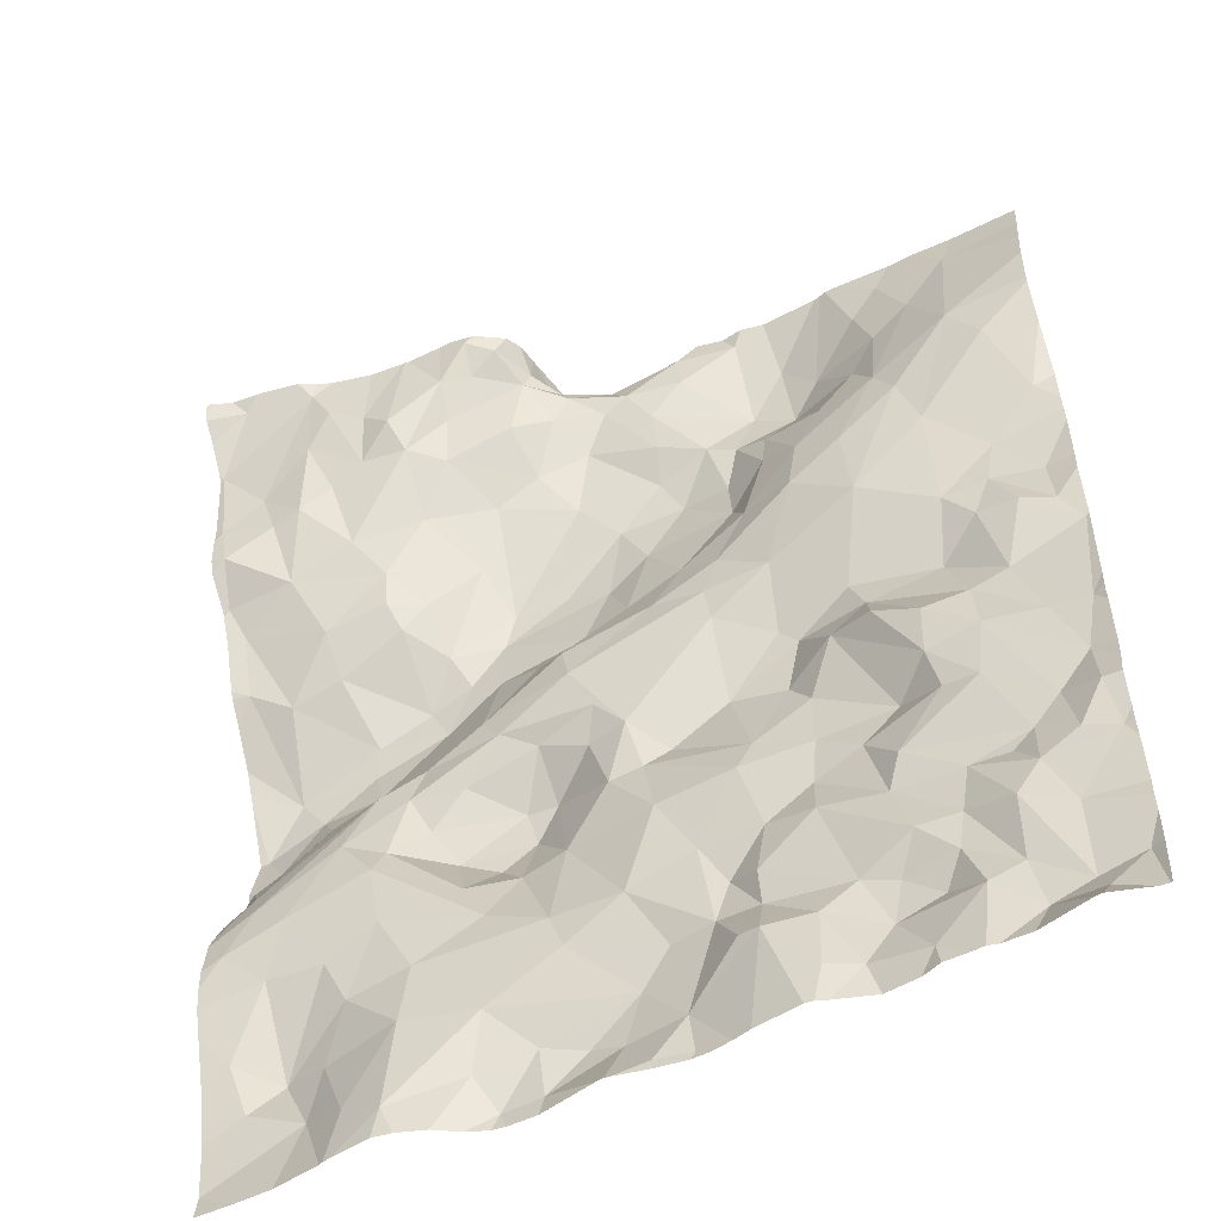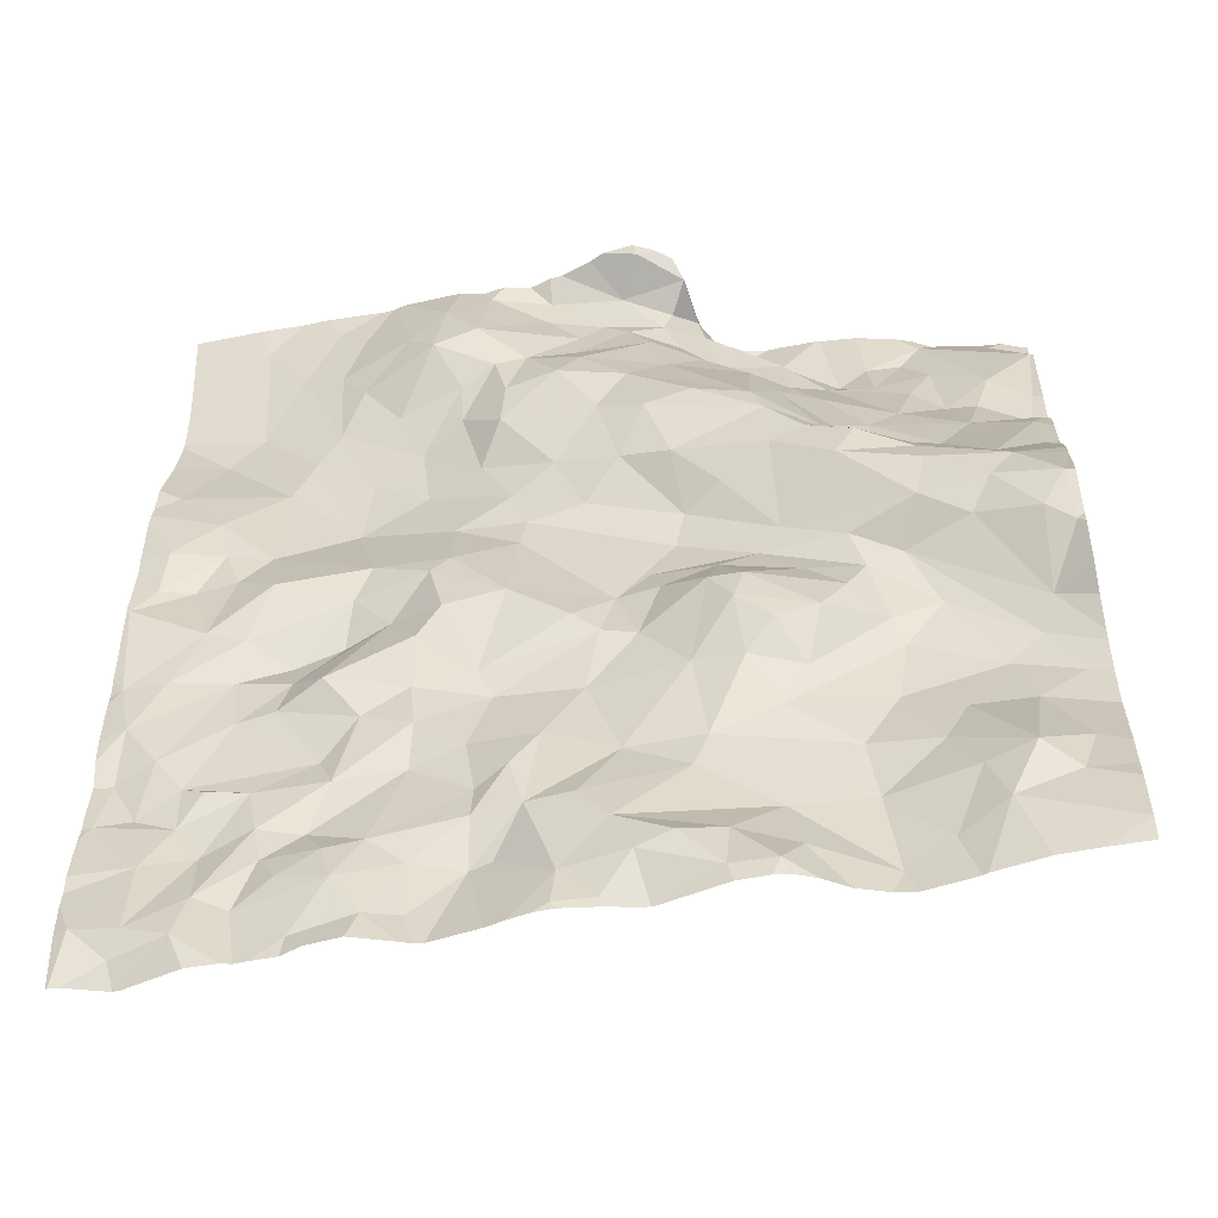
<metadata>
{"format":"obj","ext":"obj","renderer":"f3d","projection":"perspective","resolution":1024,"background":"white","views":[{"elev":-52.0,"azim":26.9,"up":"+Y"},{"elev":-52.3,"azim":-169.2,"up":"+Y"}]}
</metadata>
<code>
v -32.12 -81.82 -0.4648
v -32.2 -82.15 -0.485
v -31.89 -82.05 -0.3334
v -33 -80.52 -0.4757
v -32.78 -80.16 -0.5109
v -33.16 -80.23 -0.4615
v -31.79 -81.62 -0.3955
v -31.19 -81.29 -0.3152
v -31.63 -81.05 -0.2014
v -32.82 -84.22 -0.4618
v -32.91 -83.72 -0.4711
v -33.08 -83.94 -0.4927
v -30.94 -79.08 -0.2705
v -31.38 -79.05 -0.2984
v -31.19 -79.43 -0.2577
v -35.05 -81.77 -0.5013
v -34.67 -81.79 -0.465
v -34.73 -81.54 -0.5075
v -33.49 -78.97 -0.2467
v -33.46 -83.55 -0.3829
v -33.11 -83.35 -0.3701
v -33.53 -83.33 -0.3727
v -31.41 -82.44 -0.3392
v -31.37 -82.21 -0.2547
v -31.63 -82.09 -0.2437
v -31.27 -81.7 -0.4464
v -33.54 -80.57 -0.5181
v -33.27 -80.66 -0.5245
v -30.8 -84.23 -0.4868
v -30.79 -83.77 -0.4314
v -31.06 -83.68 -0.3468
v -34.21 -80.91 -0.3649
v -34.41 -80.79 -0.1323
v -34.39 -81.18 -0.5006
v -31.69 -81.85 -0.3673
v -32.87 -82.33 -0.4404
v -33.01 -82.43 -0.3918
v -32.38 -82.6 -0.3737
v -30.54 -84.18 -0.4783
v -32.59 -81.3 -0.3071
v -32.19 -81.27 -0.3041
v -32.51 -81.05 -0.3167
v -33.85 -80.62 -0.4695
v -32.47 -80.2 -0.4688
v -32.57 -79.81 -0.4076
v -34.27 -80.62 -0.1539
v -35.18 -82.7 -0.166
v -35.35 -82.99 -0.1463
v -32.89 -79.95 -0.4392
v -32.86 -79.47 -0.2633
v -32.99 -79.26 -0.1893
v -33.13 -79.36 -0.1921
v -32.73 -83.18 -0.4045
v -32.93 -82.82 -0.3451
v -31.28 -84.12 -0.3912
v -31.5 -84.02 -0.4748
v -31.77 -84.08 -0.489
v -30.96 -79.86 -0.1552
v -30.77 -80.12 -0.1771
v -31.58 -83.63 -0.362
v -31.39 -83.83 -0.4148
v -31.35 -83.6 -0.4122
v -31.29 -83.31 -0.3992
v -31.61 -83.1 -0.3455
v -31.69 -83.3 -0.392
v -32.3 -79.57 -0.5091
v -32.4 -79.88 -0.4459
v -30.63 -81.23 -0.4241
v -32.45 -80.48 -0.4509
v -32.2 -80.26 -0.3419
v -30.53 -82.39 -0.426
v -30.48 -81.74 -0.4418
v -30.91 -81.97 -0.395
v -33.33 -79.2 -0.08306
v -33.41 -79.41 -0.05925
v -32.85 -79.71 -0.3262
v -33.28 -79.62 -0.2572
v -31.71 -83.85 -0.4561
v -30.93 -81.24 -0.3463
v -30.87 -80.95 -0.3561
v -34.84 -80.72 0.00501
v -34.46 -80.4 0.02244
v -35.02 -80.33 0.1668
v -31.32 -80.27 -0.2034
v -31.45 -80.06 -0.2329
v -31.68 -80.57 -0.1905
v -33.89 -83.17 -0.3504
v -34.03 -82.9 -0.3543
v -34.51 -82.68 -0.2011
v -32.32 -80.73 -0.313
v -32 -80.78 -0.2015
v -30.76 -82.37 -0.4134
v -31.09 -82.37 -0.3428
v -30.6 -82.75 -0.4489
v -33.32 -82.13 -0.372
v -33.08 -82.11 -0.3236
v -33.25 -81.91 -0.2908
v -35.43 -82.2 -0.4563
v -33.97 -80.34 -0.2613
v -31.81 -82.87 -0.4179
v -32.09 -82.99 -0.4315
v -33.93 -80.83 -0.4926
v -33.41 -81.07 -0.4727
v -34.25 -83.44 -0.2624
v -33.87 -83.86 -0.3187
v -30.59 -80.6 -0.3359
v -33.58 -82.32 -0.5317
v -33.61 -82 -0.354
v -31.62 -82.61 -0.4867
v -32.06 -82.7 -0.4196
v -33.47 -82.83 -0.4207
v -34.79 -83.81 -0.3732
v -34.3 -83.81 -0.2467
v -34.64 -83.49 -0.2801
v -35.26 -82.51 -0.2495
v -34.81 -80.99 -0.1591
v -34.7 -81.36 -0.4558
v -30.74 -84.37 -0.4238
v -30.6 -81.55 -0.402
v -30.78 -81.52 -0.3339
v -32.65 -83.71 -0.4369
v -32.4 -83.72 -0.418
v -32.58 -83.44 -0.4652
v -31.92 -84.31 -0.4482
v -32.11 -84.29 -0.3722
v -32.8 -84.45 -0.4839
v -32.46 -82.78 -0.3401
v -30.56 -83.08 -0.3653
v -30.52 -83.41 -0.4059
v -34.13 -82.58 -0.466
v -34.46 -82.52 -0.2592
v -32.75 -80.89 -0.3929
v -32.07 -82.33 -0.451
v -34.72 -82.39 -0.2088
v -34.99 -82.87 -0.1499
v -34.93 -81.96 -0.4128
v -33.94 -81.69 -0.3102
v -34.29 -81.87 -0.3363
v -33.82 -81.86 -0.288
v -34.56 -82.02 -0.2838
v -33.74 -82.87 -0.4528
v -34.26 -82.34 -0.3763
v -34.36 -82.11 -0.2965
v -35.09 -79.93 0.3292
v -35.17 -79.65 0.3487
v -35.41 -79.85 0.383
v -34.48 -79.28 0.4004
v -33.64 -78.98 0.3016
v -33.79 -78.93 0.4066
v -34.24 -79.61 0.2727
v -34.02 -79.7 0.146
v -34 -79.38 0.2084
v -34.81 -78.96 0.5023
v -35.45 -79.33 0.4267
v -35.42 -81.87 -0.5363
v -35.19 -81.58 -0.4748
v -34.89 -84.1 -0.4165
v -35.05 -83.78 -0.4457
v -35.23 -83.95 -0.3789
v -35.31 -83.64 -0.2995
v -35.1 -83.22 -0.2099
v -34.05 -82.13 -0.3477
v -33.19 -84.22 -0.5247
v -33.38 -80.01 -0.3401
v -34.21 -80.05 0.03887
v -33.83 -79.95 -0.1516
v -33.57 -79.77 -0.1723
v -34.63 -80.15 0.1499
v -34.76 -83.23 -0.2287
v -33.52 -79 0.05158
v -34.13 -81.07 -0.4937
v -33.11 -79.08 -0.2465
v -32.68 -79.02 -0.2516
v -31.02 -81.49 -0.345
v -31.13 -82.06 -0.3729
v -32.19 -79.99 -0.3903
v -32.08 -79.26 -0.4672
v -31.87 -79.51 -0.4643
v -35.43 -80.37 0.1769
v -31.55 -79.23 -0.3261
v -34.31 -79.42 0.4005
v -34.51 -79.61 0.3127
v -34.28 -81.38 -0.5179
v -33.94 -81.15 -0.4884
v -32.54 -82.09 -0.4751
v -33.94 -84.2 -0.389
v -33.84 -84.39 -0.5081
v -33.62 -84.1 -0.4613
v -32.05 -79.7 -0.5305
v -32.66 -79.23 -0.2664
v -31.2 -80.61 -0.2404
v -33.65 -81.29 -0.3861
v -34.71 -79.73 0.307
v -35.37 -80.55 0.07236
v -35.37 -80.95 -0.05716
v -35.12 -81.08 -0.1539
v -34.91 -79.89 0.3441
v -35.29 -82.08 -0.4862
v -33.38 -81.63 -0.2425
v -33.44 -81.4 -0.273
v -35.38 -80.12 0.3689
v -34.47 -80.62 -0.02573
v -33.24 -78.94 -0.464
v -33.76 -82.31 -0.5244
v -33.71 -82.53 -0.5576
v -33.2 -82.48 -0.372
v -32.06 -83.26 -0.3593
v -31.9 -83.79 -0.4207
v -30.79 -83 -0.4308
v -34.45 -83.08 -0.2106
v -33.11 -80.99 -0.4348
v -32.56 -81.51 -0.3325
v -32.22 -81.71 -0.4476
v -31.57 -84.37 -0.4237
v -32.91 -81.22 -0.3198
v -31.36 -82.7 -0.3829
v -33.98 -79.16 0.3573
v -33.9 -82.69 -0.5204
v -33.55 -79.12 0.08397
v -33.63 -79.5 0.06792
v -34.36 -84.33 -0.2576
v -34.62 -84.21 -0.3067
v -33.02 -84.43 -0.4553
v -31.15 -82.72 -0.3663
v -30.93 -83.47 -0.3722
v -32.5 -83.97 -0.33
v -32.37 -83.99 -0.3041
v -33.39 -79.1 -0.09633
v -32.32 -78.98 -0.3375
v -31.44 -79.56 -0.3002
v -31.96 -80.41 -0.239
v -30.46 -80.15 -0.2506
v -31.6 -79.78 -0.3323
v -31.82 -80.07 -0.2964
v -32.4 -83.51 -0.388
v -31.07 -83.29 -0.4299
v -30.94 -83.22 -0.4005
v -30.71 -83.36 -0.3627
v -32.36 -83.19 -0.408
v -31.03 -84.31 -0.4813
v -31.09 -84.03 -0.4324
v -33.38 -84.15 -0.5407
v -33.6 -84.38 -0.5026
v -33.81 -79.11 0.2732
v -35.23 -78.96 0.5796
v -34.85 -79.4 0.4171
v -34.69 -79.18 0.472
v -32.1 -83.95 -0.3796
v -32.6 -84.49 -0.4497
v -32.72 -84.49 -0.4724
v -32.21 -84.49 -0.3773
v -33.25 -84.49 -0.4084
v -34.14 -84.49 -0.3516
v -34.65 -84.49 -0.3139
v -33.63 -84.49 -0.4948
v -33.21 -84.49 -0.412
v -33.28 -84.49 -0.413
v -31.41 -84.49 -0.4155
v -34 -84.49 -0.4384
v -33.8 -84.49 -0.4992
v -35.23 -84.49 -0.3914
v -30.79 -84.49 -0.3434
v -30.75 -84.49 -0.3416
v -32.1 -84.49 -0.4078
v -33.02 -84.49 -0.4516
v -32.16 -84.49 -0.3844
v -34.7 -84.49 -0.3239
v -34.3 -84.49 -0.2951
v -31.34 -84.49 -0.4101
v -32.49 -84.49 -0.4214
v -35.02 -84.49 -0.3841
v -31.28 -84.49 -0.4261
v -30.52 -84.49 -0.4132
v -31.67 -84.49 -0.4625
v -31.55 -84.49 -0.4184
v -30.47 -84.49 -0.4169
v -31.11 -84.49 -0.4262
v -34.42 -84.49 -0.2769
v -34.73 -84.49 -0.3332
v -31.87 -84.49 -0.485
v -33.88 -84.49 -0.4895
v -32.83 -84.49 -0.4775
v -33.43 -78.86 -0.3385
v -32.76 -78.86 -0.3479
v -32.68 -78.86 -0.3425
v -32.55 -78.86 -0.3006
v -32.13 -78.86 -0.3423
v -33.46 -78.86 -0.2166
v -31.14 -78.86 -0.2997
v -34.69 -78.86 0.4811
v -33.03 -78.86 -0.457
v -34.44 -78.86 0.4232
v -33.5 -78.86 0.02517
v -34.89 -78.86 0.5722
v -35.32 -78.86 0.6338
v -34.19 -78.86 0.4031
v -33.75 -78.86 0.3865
v -34.23 -78.86 0.4065
v -33.5 -78.86 0.06516
v -32.94 -78.86 -0.4133
v -30.53 -78.86 -0.2936
v -31.28 -78.86 -0.3079
v -31.64 -78.86 -0.2988
v -35.14 -78.86 0.6191
v -30.87 -78.86 -0.3037
v -33.89 -78.86 0.411
v -33.57 -78.86 0.2782
v -33.66 -78.86 0.3364
v -34.78 -78.86 0.5155
v -33.22 -78.86 -0.4785
v -33.53 -78.86 0.1907
v -33.33 -78.86 -0.4197
v -33.97 -78.86 0.4059
v -34.22 -78.86 0.4066
v -31.7 -78.86 -0.3031
v -35.43 -78.86 0.6802
v -31.74 -78.86 -0.3146
v -32.4 -78.86 -0.3346
v -31.78 -78.86 -0.3234
v -32.27 -78.86 -0.3138
v -35.47 -79.9 0.3828
v -35.47 -82.17 -0.463
v -35.47 -83.16 -0.1498
v -35.47 -80.18 0.3523
v -35.47 -84.05 -0.3784
v -35.47 -83.93 -0.3433
v -35.47 -81.47 -0.3454
v -35.47 -82.2 -0.4666
v -35.47 -82.83 -0.1766
v -35.47 -79.12 0.5723
v -35.47 -84.36 -0.4128
v -35.47 -84.49 -0.3916
v -35.47 -81.53 -0.3706
v -35.47 -78.92 0.6816
v -35.47 -79.34 0.4265
v -35.47 -82.24 -0.4668
v -35.47 -81.89 -0.5316
v -35.47 -82.46 -0.3922
v -35.47 -83.3 -0.166
v -35.47 -81.33 -0.2808
v -35.47 -79.86 0.376
v -35.47 -79.32 0.4426
v -35.47 -84.37 -0.4119
v -35.47 -82.6 -0.2778
v -35.47 -80.1 0.374
v -35.47 -84.34 -0.4114
v -35.47 -80.39 0.174
v -35.47 -80.4 0.1747
v -35.47 -79.35 0.4227
v -35.47 -78.99 0.6676
v -35.47 -80.37 0.1882
v -35.47 -80.58 0.08968
v -35.47 -82.78 -0.1962
v -35.47 -81.07 -0.1178
v -35.47 -80.94 -0.0347
v -35.47 -78.86 0.6921
v -35.47 -80.9 -0.01242
v -35.47 -83.04 -0.1484
v -35.47 -78.97 0.6726
v -35.47 -83.45 -0.2133
v -35.47 -79.81 0.3797
v -35.47 -83.71 -0.2953
v -35.47 -82.91 -0.1672
v -30.46 -79.26 -0.2229
v -30.46 -83.51 -0.4195
v -30.46 -83.79 -0.4502
v -30.46 -79.06 -0.2601
v -30.46 -83.99 -0.4542
v -30.46 -81.75 -0.4384
v -30.46 -82.26 -0.4194
v -30.46 -84.49 -0.4129
v -30.46 -80.81 -0.403
v -30.46 -82.79 -0.4276
v -30.46 -81.73 -0.4429
v -30.46 -78.88 -0.287
v -30.46 -79.83 -0.1788
v -30.46 -84.18 -0.4504
v -30.46 -79.78 -0.1768
v -30.46 -83.08 -0.3733
v -30.46 -83.31 -0.3995
v -30.46 -81.36 -0.4043
v -30.46 -80.53 -0.3712
v -30.46 -80.15 -0.2519
v -30.46 -82.41 -0.4085
v -30.46 -83.9 -0.4427
v -30.46 -80.91 -0.4137
v -30.46 -80.13 -0.2482
v -30.46 -80.73 -0.3858
v -30.46 -82.36 -0.4093
v -30.46 -82.47 -0.4179
v -30.46 -79.5 -0.1868
v -30.46 -81.23 -0.4124
v -30.46 -82.92 -0.4154
v -30.46 -78.86 -0.2911
v -30.46 -84.22 -0.4461
v -30.46 -84.48 -0.4146
v -30.46 -81.66 -0.4362
v -30.46 -80.15 -0.2508
v -30.46 -83.41 -0.4002
g obj_0
f 48 358 323
f 48 363 358
f 47 329 48
f 48 161 135
f 135 47 48
f 339 161 48
f 339 48 323
f 329 363 48
f 47 115 353
f 134 47 135
f 47 140 115
f 140 47 134
f 353 329 47
f 160 158 161
f 135 161 169
f 158 169 161
f 360 160 161
f 360 161 339
f 210 135 169
f 134 135 89
f 210 89 135
f 98 336 115
f 115 140 136
f 98 115 198
f 198 115 136
f 353 115 344
f 344 115 338
f 336 338 115
f 131 134 89
f 143 140 134
f 134 131 143
f 17 136 140
f 143 138 140
f 138 17 140
f 160 360 362
f 160 362 159
f 160 159 158
f 157 158 159
f 158 114 169
f 112 158 157
f 158 112 114
f 114 210 169
f 104 210 114
f 89 210 87
f 104 87 210
f 89 88 131
f 87 88 89
f 98 322 328
f 155 98 198
f 336 98 328
f 322 98 155
f 136 17 16
f 198 136 16
f 155 198 16
f 142 143 131
f 88 130 131
f 130 142 131
f 139 138 143
f 143 142 162
f 143 162 139
f 16 17 18
f 138 137 17
f 17 183 18
f 183 17 137
f 137 138 139
f 362 326 159
f 157 159 346
f 325 159 326
f 346 159 325
f 157 279 222
f 222 112 157
f 261 271 157
f 279 157 271
f 346 331 157
f 343 261 157
f 343 157 331
f 112 113 114
f 113 104 114
f 112 222 113
f 113 105 104
f 104 22 87
f 22 104 105
f 88 87 141
f 141 87 22
f 130 88 218
f 218 88 141
f 155 156 327
f 155 16 156
f 337 155 333
f 327 333 155
f 322 155 337
f 16 18 156
f 204 142 130
f 162 142 204
f 130 218 205
f 204 130 205
f 137 139 199
f 108 139 162
f 199 139 97
f 108 97 139
f 204 108 162
f 117 156 18
f 117 18 183
f 183 137 184
f 199 200 137
f 184 137 192
f 192 137 200
f 117 183 34
f 171 34 183
f 171 183 184
f 279 267 222
f 222 267 221
f 221 113 222
f 221 105 113
f 105 221 186
f 22 105 20
f 186 188 105
f 20 105 12
f 12 105 188
f 22 111 141
f 20 21 22
f 21 111 22
f 205 218 141
f 141 111 205
f 196 195 156
f 117 196 156
f 327 156 340
f 340 156 195
f 205 107 204
f 107 108 204
f 205 111 107
f 199 215 200
f 97 96 199
f 40 215 199
f 96 212 199
f 199 212 40
f 97 108 95
f 107 95 108
f 95 96 97
f 117 116 196
f 34 116 117
f 102 171 184
f 103 184 192
f 103 102 184
f 192 200 103
f 215 211 200
f 211 103 200
f 116 34 33
f 32 33 34
f 34 171 32
f 32 171 102
f 267 254 221
f 186 221 268
f 278 221 254
f 268 221 278
f 187 186 253
f 186 187 188
f 268 253 186
f 11 20 12
f 21 20 11
f 243 188 187
f 188 242 12
f 188 243 242
f 10 11 12
f 242 163 12
f 10 12 163
f 21 54 111
f 111 54 206
f 107 111 206
f 121 21 11
f 21 53 54
f 21 121 53
f 195 196 194
f 81 194 196
f 196 116 81
f 195 194 352
f 354 195 355
f 355 195 357
f 340 195 354
f 352 357 195
f 107 206 95
f 40 42 215
f 215 132 211
f 132 215 42
f 185 212 96
f 95 206 96
f 96 36 185
f 96 206 37
f 96 37 36
f 41 40 212
f 40 41 42
f 185 213 212
f 41 212 213
f 116 33 81
f 43 32 102
f 102 103 28
f 27 43 102
f 28 27 102
f 211 28 103
f 132 4 211
f 211 4 28
f 202 81 33
f 33 46 202
f 32 46 33
f 99 46 32
f 99 32 43
f 187 260 243
f 281 187 259
f 253 259 187
f 260 187 281
f 10 121 11
f 163 243 257
f 242 243 163
f 260 255 243
f 257 243 255
f 121 10 226
f 163 223 10
f 226 10 227
f 10 223 126
f 270 227 10
f 270 10 249
f 249 10 126
f 257 252 163
f 256 223 163
f 256 163 252
f 127 54 53
f 54 37 206
f 54 127 37
f 123 53 121
f 121 226 227
f 121 122 123
f 227 122 121
f 239 127 53
f 239 53 123
f 179 348 194
f 83 179 194
f 83 194 81
f 348 352 194
f 81 82 83
f 82 81 202
f 90 132 42
f 42 41 91
f 90 42 91
f 69 4 132
f 69 132 90
f 185 1 213
f 36 38 185
f 185 2 1
f 38 2 185
f 36 37 38
f 38 37 127
f 213 7 41
f 9 91 41
f 9 41 7
f 1 7 213
f 99 43 166
f 43 27 6
f 166 43 164
f 164 43 6
f 6 27 28
f 4 6 28
f 4 69 5
f 4 5 6
f 202 46 82
f 165 82 46
f 46 99 165
f 166 165 99
f 126 223 265
f 265 223 256
f 227 248 122
f 227 270 251
f 125 248 227
f 227 251 125
f 265 282 126
f 249 126 250
f 250 126 282
f 101 127 239
f 101 110 127
f 110 38 127
f 123 122 235
f 235 239 123
f 235 122 208
f 122 248 208
f 239 207 101
f 207 239 235
f 179 351 347
f 179 201 324
f 179 83 201
f 348 179 347
f 324 351 179
f 83 144 201
f 83 82 168
f 197 144 83
f 197 83 168
f 82 165 168
f 70 69 90
f 231 90 91
f 231 70 90
f 9 86 91
f 91 86 231
f 44 5 69
f 44 69 70
f 1 2 3
f 1 35 7
f 1 3 35
f 133 2 38
f 38 110 133
f 133 3 2
f 7 8 9
f 7 35 26
f 7 26 8
f 84 86 9
f 191 9 8
f 84 9 191
f 165 166 151
f 167 151 166
f 166 164 167
f 164 6 49
f 49 6 5
f 77 167 164
f 49 77 164
f 5 44 45
f 5 45 49
f 168 165 150
f 151 150 165
f 208 248 57
f 124 248 125
f 57 248 124
f 251 266 125
f 264 124 125
f 264 125 266
f 110 101 100
f 65 101 207
f 65 100 101
f 109 110 100
f 109 133 110
f 207 235 208
f 207 208 60
f 57 78 208
f 78 60 208
f 207 60 65
f 201 345 324
f 201 146 321
f 201 144 146
f 321 345 201
f 144 145 146
f 145 144 197
f 197 168 193
f 168 150 193
f 145 197 246
f 197 193 246
f 44 70 67
f 231 176 70
f 176 67 70
f 85 231 86
f 231 234 176
f 231 85 234
f 84 85 86
f 67 45 44
f 35 3 25
f 109 3 133
f 25 3 23
f 109 23 3
f 35 175 26
f 35 25 24
f 24 175 35
f 174 8 26
f 191 8 80
f 8 174 79
f 79 80 8
f 26 175 73
f 26 73 174
f 191 58 84
f 58 85 84
f 191 80 106
f 58 191 59
f 59 191 106
f 150 151 152
f 151 220 152
f 167 220 151
f 220 167 75
f 77 75 167
f 76 77 49
f 76 49 45
f 77 52 75
f 77 76 52
f 76 45 50
f 67 66 45
f 66 50 45
f 182 193 150
f 152 217 150
f 181 182 150
f 217 181 150
f 57 124 214
f 57 56 78
f 214 55 57
f 55 56 57
f 124 280 214
f 280 124 264
f 65 64 100
f 100 216 109
f 100 64 216
f 62 65 60
f 63 64 65
f 62 63 65
f 216 23 109
f 60 61 62
f 61 60 78
f 56 61 78
f 146 154 349
f 146 145 154
f 321 146 341
f 341 146 361
f 349 361 146
f 153 154 145
f 246 153 145
f 193 182 246
f 246 247 153
f 247 246 182
f 189 67 176
f 67 189 66
f 176 234 189
f 233 234 85
f 85 58 15
f 85 230 233
f 15 230 85
f 234 233 189
f 23 24 25
f 23 216 224
f 24 23 93
f 224 93 23
f 175 92 73
f 175 24 93
f 175 93 92
f 174 73 120
f 174 120 79
f 68 80 79
f 80 372 106
f 372 80 68
f 119 79 120
f 79 119 68
f 73 92 71
f 73 72 120
f 71 72 73
f 58 13 15
f 58 378 391
f 58 391 13
f 378 58 59
f 106 388 382
f 232 59 106
f 372 388 106
f 383 232 106
f 383 106 382
f 232 387 59
f 378 59 376
f 387 376 59
f 217 152 244
f 219 152 220
f 152 219 244
f 220 75 219
f 75 74 219
f 52 74 75
f 76 50 52
f 74 52 51
f 50 51 52
f 190 51 50
f 50 66 190
f 66 189 177
f 190 66 229
f 177 229 66
f 147 247 182
f 147 182 181
f 149 217 244
f 217 313 296
f 149 306 217
f 314 181 217
f 314 217 296
f 306 313 217
f 181 314 147
f 214 258 55
f 280 274 214
f 275 214 274
f 258 214 275
f 61 56 55
f 61 55 241
f 55 240 241
f 240 55 269
f 258 269 55
f 224 216 64
f 237 64 63
f 224 64 237
f 241 62 61
f 31 63 62
f 62 241 31
f 63 236 237
f 225 63 31
f 236 63 225
f 245 330 154
f 245 154 153
f 349 154 335
f 335 154 342
f 330 342 154
f 153 309 294
f 247 147 153
f 304 245 153
f 304 153 294
f 309 153 290
f 290 153 147
f 178 189 233
f 177 189 178
f 230 178 233
f 180 230 15
f 13 14 15
f 14 180 15
f 180 178 230
f 209 224 237
f 93 224 209
f 92 93 94
f 209 94 93
f 92 94 71
f 120 72 119
f 68 119 381
f 372 68 386
f 381 392 68
f 386 68 392
f 381 119 72
f 71 370 72
f 94 373 71
f 373 390 71
f 370 71 389
f 384 71 390
f 389 71 384
f 72 369 374
f 72 374 397
f 370 369 72
f 381 72 397
f 13 367 301
f 302 14 13
f 302 13 289
f 289 13 305
f 301 305 13
f 391 364 13
f 367 13 364
f 387 232 398
f 398 232 383
f 244 148 149
f 244 219 148
f 219 170 148
f 219 74 228
f 219 228 170
f 74 172 228
f 51 172 74
f 51 173 172
f 173 51 190
f 190 229 173
f 319 177 178
f 320 229 177
f 320 177 287
f 287 177 319
f 229 320 318
f 286 173 229
f 286 229 318
f 147 298 292
f 290 147 292
f 314 298 147
f 148 307 149
f 306 149 297
f 307 308 149
f 297 149 308
f 29 31 241
f 29 241 240
f 118 29 240
f 269 272 240
f 277 240 272
f 262 240 277
f 263 118 240
f 263 240 262
f 236 225 237
f 237 238 209
f 225 238 237
f 31 30 225
f 29 30 31
f 30 129 225
f 129 238 225
f 295 245 304
f 330 245 350
f 350 245 295
f 180 315 178
f 319 178 317
f 315 317 178
f 180 14 303
f 303 315 180
f 303 14 302
f 209 128 94
f 128 209 238
f 373 94 393
f 393 94 128
f 367 375 301
f 148 170 311
f 311 307 148
f 19 228 172
f 172 203 19
f 203 172 300
f 172 284 300
f 284 172 173
f 173 286 285
f 284 173 285
f 30 29 39
f 118 39 29
f 118 273 39
f 273 118 263
f 238 129 128
f 129 30 366
f 39 368 30
f 368 385 30
f 366 30 385
f 129 399 380
f 366 365 129
f 399 129 365
f 379 128 129
f 379 129 380
f 350 295 359
f 295 316 334
f 334 359 295
f 393 128 379
f 283 19 203
f 283 203 312
f 300 291 203
f 312 203 310
f 310 203 291
f 39 377 368
f 273 276 39
f 395 39 276
f 377 39 395
f 395 276 396
f 276 371 396
f 19 283 288
f 19 170 228
f 293 19 288
f 299 170 19
f 299 19 293
f 311 170 299
f 261 343 332
f 334 316 356
f 394 301 375

</code>
